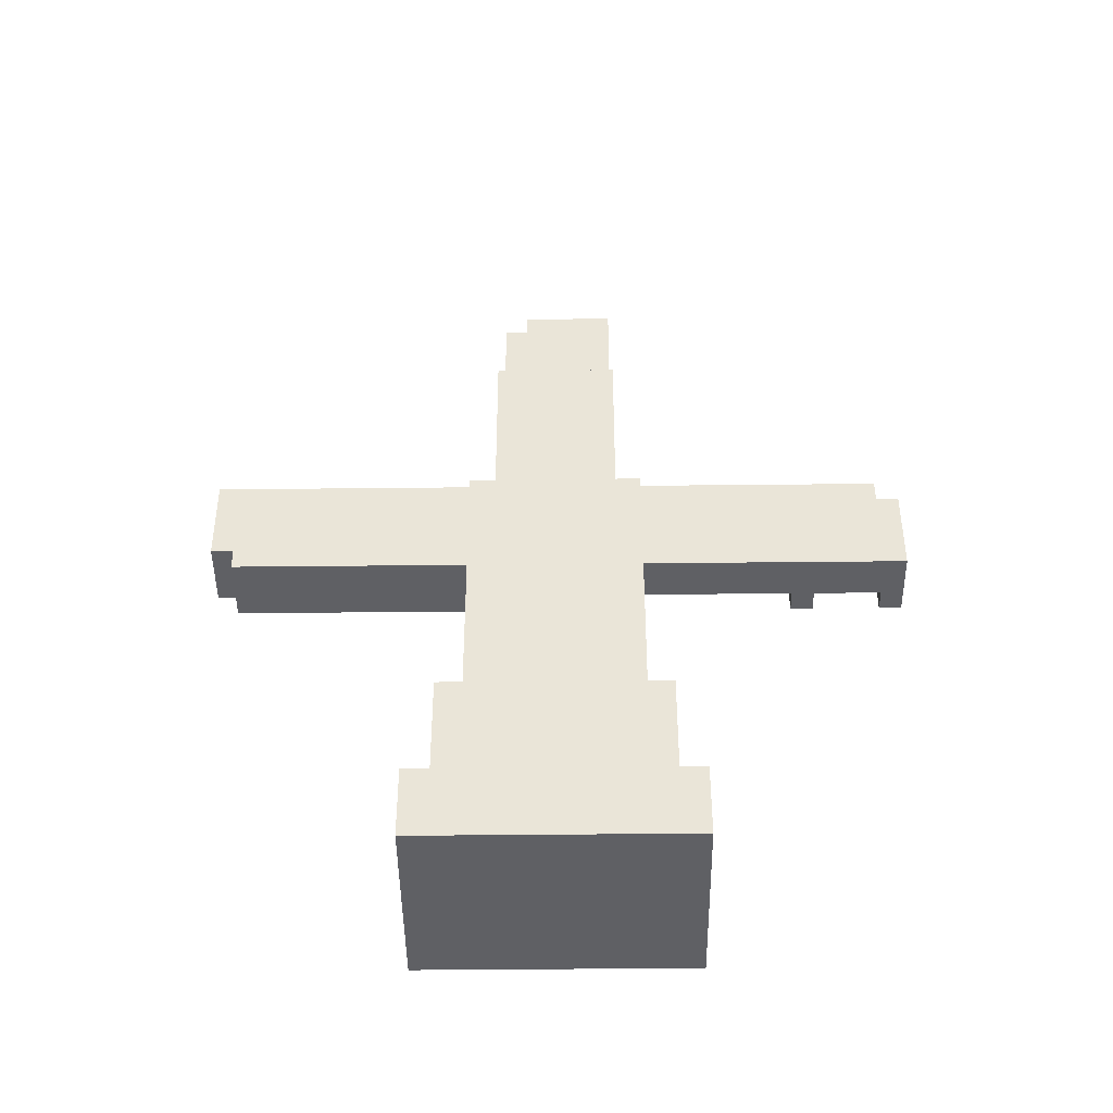
<metadata>
{"format":"obj","ext":"obj","renderer":"f3d","projection":"perspective","resolution":1024,"background":"white","views":[{"elev":-44.8,"azim":-179.3,"up":"+Y"}]}
</metadata>
<code>
o fullwindmill
v -1.527 0.9692 0.9027
v -1.527 0.5692 0.6027
v -1.527 0.5692 0.9027
v -1.527 0.9692 0.6027
v -1.427 1.069 0.9027
v -1.427 0.9692 0.6027
v -1.427 0.9692 0.9027
v -1.427 1.069 0.6027
v -1.127 0.8692 0.9027
v -1.127 0.5692 0.8027
v -1.127 0.5692 0.9027
v -1.127 0.8692 0.8027
v -0.5269 -1.431 0.4027
v -0.5269 -1.731 -0.3973
v -0.5269 -1.731 0.4027
v -0.5269 -1.431 -0.3973
v -0.4269 -1.131 0.3027
v -0.4269 -1.431 -0.2973
v -0.4269 -1.431 0.3027
v -0.4269 -1.131 -0.2973
v -0.4269 -0.9308 0.3027
v -0.4269 -0.9308 -0.2973
v -0.3269 0.1692 0.2027
v -0.3269 -0.9308 -0.1973
v -0.3269 -0.9308 0.2027
v -0.3269 0.1692 -0.1973
v -0.3269 0.2692 0.2027
v -0.3269 0.2692 -0.1973
v -0.3269 0.8692 0.9027
v -0.3269 0.6692 0.8027
v -0.3269 0.6692 0.9027
v -0.3269 0.8692 0.8027
v -0.2269 0.4692 0.2027
v -0.2269 0.2692 -0.09731
v -0.2269 0.2692 0.2027
v -0.2269 0.4692 -0.09731
v -0.2269 0.5692 0.8027
v -0.2269 -0.6308 0.6027
v -0.2269 -0.6308 0.9027
v -0.2269 0.5692 0.6027
v -0.2269 0.5692 0.2027
v -0.2269 0.6692 0.9027
v -0.2269 0.6692 0.8027
v -0.2269 1.069 0.3027
v -0.2269 0.5692 0.3027
v -0.2269 1.069 0.2027
v -0.2269 1.069 -0.09731
v -0.2269 1.769 0.8027
v -0.2269 1.069 0.6027
v -0.2269 1.069 0.8027
v -0.2269 1.869 0.9027
v -0.2269 1.769 0.9027
v -0.2269 1.869 0.8027
v -0.2269 2.169 0.8027
v -0.2269 2.169 0.6027
v -0.2269 2.269 0.9027
v -0.2269 2.169 0.9027
v -0.2269 2.269 0.6027
v -0.1269 -0.6308 0.9027
v -0.1269 -0.7308 0.6027
v -0.1269 -0.7308 0.9027
v -0.1269 -0.6308 0.6027
v -0.1269 0.9692 0.6027
v -0.1269 0.6692 0.3027
v -0.1269 0.6692 0.6027
v -0.1269 0.9692 0.3027
v -0.1269 1.169 0.9027
v -0.1269 1.069 0.8027
v -0.1269 1.069 0.9027
v -0.1269 1.169 0.8027
v 0.07306 0.9692 0.9027
v 0.07306 0.8692 0.8027
v 0.07306 0.8692 0.9027
v 0.07306 0.9692 0.8027
v 0.07306 1.769 0.9027
v 0.07306 1.169 0.8027
v 0.07306 1.169 0.9027
v 0.07306 1.769 0.8027
v 0.07306 2.169 0.9027
v 0.07306 1.869 0.8027
v 0.07306 1.869 0.9027
v 0.07306 2.169 0.8027
v 0.1731 0.8692 0.9027
v 0.1731 0.6692 0.8027
v 0.1731 0.6692 0.9027
v 0.1731 0.8692 0.8027
v 1.073 1.069 0.9027
v 1.073 0.7692 0.8027
v 1.073 0.7692 0.9027
v 1.073 1.069 0.8027
v 1.473 1.069 0.9027
v 1.473 0.7692 0.8027
v 1.473 0.7692 0.9027
v 1.473 1.069 0.8027
v -1.427 0.5692 0.9027
v -1.427 0.5692 0.8027
v -1.427 0.8692 0.9027
v -1.427 0.8692 0.8027
v -1.027 0.5692 0.9027
v -1.027 0.5692 0.8027
v -1.027 0.8692 0.9027
v -1.027 0.8692 0.8027
v -0.1269 0.7692 0.9027
v -0.1269 0.7692 0.8027
v -0.1269 0.9692 0.9027
v -0.1269 0.9692 0.8027
v -0.02694 -0.6308 0.9027
v -0.02694 -0.6308 0.8027
v -0.02694 -0.3308 0.9027
v -0.02694 -0.3308 0.8027
v -0.02694 -0.2308 0.9027
v -0.02694 -0.2308 0.8027
v -0.02694 0.4692 0.9027
v -0.02694 0.4692 0.8027
v -0.02694 0.6692 0.9027
v -0.02694 0.6692 0.8027
v -0.02694 0.7692 0.9027
v -0.02694 0.7692 0.8027
v 0.1731 0.4692 0.9027
v 0.1731 0.4692 0.8027
v 0.1731 0.5692 0.9027
v 0.1731 0.5692 0.8027
v 0.1731 0.6692 0.6027
v 0.1731 0.6692 0.3027
v 0.1731 0.9692 0.6027
v 0.1731 0.9692 0.3027
v 0.1731 2.169 0.9027
v 0.1731 2.169 0.6027
v 0.1731 2.269 0.9027
v 0.1731 2.269 0.6027
v 0.2731 -0.7308 0.9027
v 0.2731 -0.7308 0.6027
v 0.2731 -0.6308 0.9027
v 0.2731 -0.6308 0.8027
v 0.2731 -0.6308 0.6027
v 0.2731 -0.3308 0.8027
v 0.2731 -0.3308 0.9027
v 0.2731 -0.2308 0.9027
v 0.2731 -0.2308 0.8027
v 0.2731 0.2692 0.2027
v 0.2731 0.2692 -0.09731
v 0.2731 0.4692 0.2027
v 0.2731 0.4692 -0.09731
v 0.2731 0.5692 0.8027
v 0.2731 0.5692 0.6027
v 0.2731 0.5692 0.2027
v 0.2731 0.9692 0.9027
v 0.2731 0.9692 0.8027
v 0.2731 1.069 0.8027
v 0.2731 0.5692 0.3027
v 0.2731 1.069 0.3027
v 0.2731 1.069 0.2027
v 0.2731 1.069 -0.09731
v 0.2731 1.069 0.6027
v 0.2731 2.169 0.9027
v 0.2731 2.169 0.6027
v 0.3731 -0.9308 0.2027
v 0.3731 -0.9308 -0.1973
v 0.3731 0.1692 0.2027
v 0.3731 0.1692 -0.1973
v 0.3731 0.2692 0.2027
v 0.3731 0.2692 -0.1973
v 0.3731 0.7692 0.9027
v 0.3731 0.7692 0.8027
v 0.3731 0.9692 0.9027
v 0.3731 0.9692 0.8027
v 0.4731 -1.431 0.3027
v 0.4731 -1.431 -0.2973
v 0.4731 -1.131 0.3027
v 0.4731 -1.131 -0.2973
v 0.4731 -0.9308 0.3027
v 0.4731 -0.9308 -0.2973
v 0.5731 -1.731 0.4027
v 0.5731 -1.731 -0.3973
v 0.5731 -1.431 0.4027
v 0.5731 -1.431 -0.3973
v 1.173 0.7692 0.9027
v 1.173 0.7692 0.8027
v 1.173 1.069 0.9027
v 1.173 1.069 0.8027
v 1.473 0.5692 0.9027
v 1.473 0.5692 0.6027
v 1.473 0.6692 0.9027
v 1.473 0.6692 0.6027
v 1.573 0.6692 0.9027
v 1.573 0.6692 0.6027
v 1.573 1.069 0.9027
v 1.573 1.069 0.6027
v -1.427 0.5692 0.9027
v -1.527 0.9692 0.9027
v -1.527 0.5692 0.9027
v -1.427 0.8692 0.9027
v -1.427 0.9692 0.9027
v -1.127 0.8692 0.9027
v -1.427 1.069 0.9027
v -1.027 0.5692 0.9027
v -1.127 0.5692 0.9027
v -1.027 0.8692 0.9027
v -0.3269 0.8692 0.9027
v -0.2269 0.6692 0.9027
v -0.3269 0.6692 0.9027
v -0.1269 -0.6308 0.9027
v -0.2269 -0.6308 0.9027
v -0.1269 0.7692 0.9027
v -0.1269 0.9692 0.9027
v -0.1269 1.069 0.9027
v -0.02694 -0.6308 0.9027
v -0.1269 -0.7308 0.9027
v -0.02694 -0.3308 0.9027
v -0.02694 -0.2308 0.9027
v -0.02694 0.4692 0.9027
v -0.02694 0.6692 0.9027
v -0.02694 0.7692 0.9027
v 0.07306 0.9692 0.9027
v -0.1269 1.169 0.9027
v 0.07306 1.169 0.9027
v 0.07306 1.769 0.9027
v -0.2269 1.869 0.9027
v -0.2269 1.769 0.9027
v 0.07306 1.869 0.9027
v 0.07306 2.169 0.9027
v -0.2269 2.269 0.9027
v -0.2269 2.169 0.9027
v 0.1731 0.4692 0.9027
v 0.1731 0.5692 0.9027
v 0.1731 0.6692 0.9027
v 0.1731 0.8692 0.9027
v 0.07306 0.8692 0.9027
v 0.1731 2.169 0.9027
v 0.1731 2.269 0.9027
v 0.2731 -0.7308 0.9027
v 0.2731 -0.6308 0.9027
v 0.2731 -0.3308 0.9027
v 0.2731 -0.2308 0.9027
v 0.2731 0.9692 0.9027
v 0.2731 2.169 0.9027
v 0.3731 0.7692 0.9027
v 0.3731 0.9692 0.9027
v 1.073 0.7692 0.9027
v 1.173 0.7692 0.9027
v 1.073 1.069 0.9027
v 1.173 1.069 0.9027
v 1.473 0.5692 0.9027
v 1.473 0.6692 0.9027
v 1.473 0.7692 0.9027
v 1.573 0.6692 0.9027
v 1.473 1.069 0.9027
v 1.573 1.069 0.9027
v -1.127 0.5692 0.8027
v -1.427 0.8692 0.8027
v -1.427 0.5692 0.8027
v -1.127 0.8692 0.8027
v -0.3269 0.6692 0.8027
v -1.027 0.8692 0.8027
v -1.027 0.5692 0.8027
v -0.3269 0.8692 0.8027
v -0.2269 0.5692 0.8027
v -0.2269 0.6692 0.8027
v -0.1269 1.069 0.8027
v -0.2269 1.769 0.8027
v -0.2269 1.069 0.8027
v -0.1269 1.169 0.8027
v -0.02694 0.7692 0.8027
v -0.1269 0.9692 0.8027
v -0.1269 0.7692 0.8027
v 0.07306 0.8692 0.8027
v -0.02694 0.6692 0.8027
v 0.07306 0.9692 0.8027
v 0.07306 1.169 0.8027
v 0.07306 1.769 0.8027
v 0.07306 1.869 0.8027
v -0.2269 2.169 0.8027
v -0.2269 1.869 0.8027
v 0.07306 2.169 0.8027
v 0.1731 0.4692 0.8027
v -0.02694 0.4692 0.8027
v -0.02694 -0.2308 0.8027
v 0.1731 0.6692 0.8027
v 0.1731 0.8692 0.8027
v 0.2731 -0.6308 0.8027
v -0.02694 -0.3308 0.8027
v -0.02694 -0.6308 0.8027
v 0.2731 -0.3308 0.8027
v 0.2731 -0.2308 0.8027
v 0.1731 0.5692 0.8027
v 0.2731 0.5692 0.8027
v 0.3731 0.9692 0.8027
v 0.2731 1.069 0.8027
v 0.2731 0.9692 0.8027
v 1.073 0.7692 0.8027
v 0.3731 0.7692 0.8027
v 1.073 1.069 0.8027
v 1.473 0.7692 0.8027
v 1.173 1.069 0.8027
v 1.173 0.7692 0.8027
v 1.473 1.069 0.8027
v 0.5731 -1.731 0.4027
v -0.5269 -1.431 0.4027
v -0.5269 -1.731 0.4027
v 0.5731 -1.431 0.4027
v -0.1269 0.6692 0.3027
v -0.2269 1.069 0.3027
v -0.2269 0.5692 0.3027
v -0.1269 0.9692 0.3027
v 0.1731 0.6692 0.3027
v 0.1731 0.9692 0.3027
v 0.2731 0.5692 0.3027
v 0.2731 1.069 0.3027
v 0.4731 -1.431 0.3027
v -0.4269 -1.131 0.3027
v -0.4269 -1.431 0.3027
v 0.4731 -1.131 0.3027
v -0.4269 -0.9308 0.3027
v 0.4731 -0.9308 0.3027
v -0.2269 0.2692 0.2027
v -0.3269 0.2692 0.2027
v -0.3269 0.1692 0.2027
v 0.2731 0.2692 0.2027
v -0.2269 0.4692 0.2027
v 0.2731 0.4692 0.2027
v -0.2269 0.5692 0.2027
v 0.2731 0.5692 0.2027
v 0.3731 -0.9308 0.2027
v -0.3269 -0.9308 0.2027
v 0.3731 0.1692 0.2027
v 0.3731 0.2692 0.2027
v -1.527 0.5692 0.6027
v -1.527 0.9692 0.6027
v -1.427 0.5692 0.6027
v -1.427 0.9692 0.6027
v -0.2269 0.5692 0.6027
v -1.427 1.069 0.6027
v -0.2269 0.9692 0.6027
v -0.2269 1.069 0.6027
v -0.2269 -0.6308 0.6027
v -0.1269 -0.6308 0.6027
v -0.1269 0.5692 0.6027
v -0.2269 2.169 0.6027
v -0.1269 0.6692 0.6027
v -0.1269 0.9692 0.6027
v 0.1731 0.6692 0.6027
v 0.1731 0.9692 0.6027
v 0.1731 1.069 0.6027
v -0.2269 2.269 0.6027
v 0.1731 2.169 0.6027
v 0.1731 2.269 0.6027
v -0.1269 -0.7308 0.6027
v 0.2731 -0.7308 0.6027
v 0.2731 -0.6308 0.6027
v 0.2731 0.5692 0.6027
v 0.2731 0.6692 0.6027
v 0.2731 1.069 0.6027
v 0.2731 2.169 0.6027
v 1.473 0.5692 0.6027
v 1.473 0.6692 0.6027
v 1.473 1.069 0.6027
v 1.573 0.6692 0.6027
v 1.573 1.069 0.6027
v -0.2269 0.2692 -0.09731
v -0.2269 0.4692 -0.09731
v 0.2731 0.2692 -0.09731
v -0.2269 1.069 -0.09731
v 0.2731 0.4692 -0.09731
v 0.2731 1.069 -0.09731
v -0.3269 -0.9308 -0.1973
v -0.3269 0.1692 -0.1973
v 0.3731 -0.9308 -0.1973
v -0.3269 0.2692 -0.1973
v 0.3731 0.1692 -0.1973
v 0.3731 0.2692 -0.1973
v -0.4269 -1.431 -0.2973
v -0.4269 -1.131 -0.2973
v 0.4731 -1.431 -0.2973
v -0.4269 -0.9308 -0.2973
v 0.4731 -1.131 -0.2973
v 0.4731 -0.9308 -0.2973
v -0.5269 -1.731 -0.3973
v -0.5269 -1.431 -0.3973
v 0.5731 -1.731 -0.3973
v 0.5731 -1.431 -0.3973
v -0.5269 -1.731 -0.3973
v 0.5731 -1.731 0.4027
v -0.5269 -1.731 0.4027
v 0.5731 -1.731 -0.3973
v -0.1269 -0.7308 0.6027
v 0.2731 -0.7308 0.9027
v -0.1269 -0.7308 0.9027
v 0.2731 -0.7308 0.6027
v -0.2269 -0.6308 0.6027
v -0.1269 -0.6308 0.9027
v -0.2269 -0.6308 0.9027
v -0.1269 -0.6308 0.6027
v -0.02694 -0.3308 0.8027
v 0.2731 -0.3308 0.9027
v -0.02694 -0.3308 0.9027
v 0.2731 -0.3308 0.8027
v -0.02694 0.4692 0.8027
v 0.1731 0.4692 0.9027
v -0.02694 0.4692 0.9027
v 0.1731 0.4692 0.8027
v -1.427 0.5692 0.8027
v -1.427 0.5692 0.9027
v -1.527 0.5692 0.9027
v -1.127 0.5692 0.8027
v -1.027 0.5692 0.9027
v -1.127 0.5692 0.9027
v -1.027 0.5692 0.8027
v 0.1731 0.5692 0.8027
v 1.473 0.5692 0.9027
v 0.1731 0.5692 0.9027
v 0.2731 0.5692 0.8027
v -1.527 0.5692 0.6027
v -1.427 0.5692 0.6027
v -0.2269 0.5692 0.8027
v -0.2269 0.5692 0.6027
v 0.2731 0.5692 0.6027
v 1.473 0.5692 0.6027
v -0.2269 0.5692 0.2027
v 0.2731 0.5692 0.3027
v -0.2269 0.5692 0.3027
v 0.2731 0.5692 0.2027
v -0.3269 0.6692 0.8027
v -0.2269 0.6692 0.9027
v -0.3269 0.6692 0.9027
v -0.2269 0.6692 0.8027
v 1.473 0.6692 0.6027
v 1.573 0.6692 0.9027
v 1.473 0.6692 0.9027
v 1.573 0.6692 0.6027
v -0.1269 0.6692 0.3027
v 0.1731 0.6692 0.6027
v -0.1269 0.6692 0.6027
v 0.1731 0.6692 0.3027
v -1.427 0.8692 0.8027
v -1.127 0.8692 0.9027
v -1.427 0.8692 0.9027
v -1.127 0.8692 0.8027
v -1.027 0.8692 0.8027
v -0.3269 0.8692 0.9027
v -1.027 0.8692 0.9027
v -0.3269 0.8692 0.8027
v 0.07306 0.8692 0.8027
v 0.1731 0.8692 0.9027
v 0.07306 0.8692 0.9027
v 0.1731 0.8692 0.8027
v -0.1269 0.9692 0.8027
v 0.07306 0.9692 0.9027
v -0.1269 0.9692 0.9027
v 0.07306 0.9692 0.8027
v -0.2269 1.769 0.8027
v 0.07306 1.769 0.9027
v -0.2269 1.769 0.9027
v 0.07306 1.769 0.8027
v -0.2269 2.169 0.8027
v 0.07306 2.169 0.9027
v -0.2269 2.169 0.9027
v 0.07306 2.169 0.8027
v -0.5269 -1.431 0.4027
v 0.5731 -1.431 0.4027
v -0.4269 -1.431 0.3027
v 0.4731 -1.431 0.3027
v -0.4269 -1.431 -0.2973
v 0.4731 -1.431 -0.2973
v -0.5269 -1.431 -0.3973
v 0.5731 -1.431 -0.3973
v -0.4269 -0.9308 0.3027
v 0.4731 -0.9308 0.3027
v -0.3269 -0.9308 0.2027
v 0.3731 -0.9308 0.2027
v -0.3269 -0.9308 -0.1973
v 0.3731 -0.9308 -0.1973
v -0.4269 -0.9308 -0.2973
v 0.4731 -0.9308 -0.2973
v -0.02694 -0.6308 0.9027
v 0.2731 -0.6308 0.9027
v -0.02694 -0.6308 0.8027
v 0.2731 -0.6308 0.8027
v -0.02694 -0.2308 0.9027
v 0.2731 -0.2308 0.9027
v -0.02694 -0.2308 0.8027
v 0.2731 -0.2308 0.8027
v -0.3269 0.2692 0.2027
v -0.2269 0.2692 0.2027
v -0.2269 0.2692 -0.09731
v 0.2731 0.2692 0.2027
v 0.3731 0.2692 0.2027
v 0.2731 0.2692 -0.09731
v -0.3269 0.2692 -0.1973
v 0.3731 0.2692 -0.1973
v -0.02694 0.6692 0.9027
v 0.1731 0.6692 0.9027
v -0.02694 0.6692 0.8027
v 0.1731 0.6692 0.8027
v -0.1269 0.7692 0.9027
v -0.02694 0.7692 0.9027
v -0.1269 0.7692 0.8027
v -0.02694 0.7692 0.8027
v 0.3731 0.7692 0.9027
v 1.073 0.7692 0.9027
v 0.3731 0.7692 0.8027
v 1.073 0.7692 0.8027
v 1.173 0.7692 0.9027
v 1.473 0.7692 0.9027
v 1.173 0.7692 0.8027
v 1.473 0.7692 0.8027
v 0.2731 0.9692 0.9027
v 0.3731 0.9692 0.9027
v 0.2731 0.9692 0.8027
v 0.3731 0.9692 0.8027
v -1.527 0.9692 0.9027
v -1.427 0.9692 0.9027
v -1.527 0.9692 0.6027
v -1.427 0.9692 0.6027
v -0.1269 0.9692 0.6027
v 0.1731 0.9692 0.6027
v -0.1269 0.9692 0.3027
v 0.1731 0.9692 0.3027
v -1.427 1.069 0.9027
v -0.1269 1.069 0.9027
v -0.2269 1.069 0.8027
v -0.1269 1.069 0.8027
v 1.073 1.069 0.9027
v 1.173 1.069 0.9027
v 1.073 1.069 0.8027
v 1.173 1.069 0.8027
v 1.473 1.069 0.9027
v 1.573 1.069 0.9027
v 1.473 1.069 0.8027
v -1.427 1.069 0.6027
v -0.2269 1.069 0.6027
v 0.2731 1.069 0.6027
v 0.2731 1.069 0.8027
v 1.473 1.069 0.6027
v 1.573 1.069 0.6027
v -0.2269 1.069 0.3027
v 0.2731 1.069 0.3027
v -0.2269 1.069 0.2027
v 0.2731 1.069 0.2027
v -0.2269 1.069 -0.09731
v 0.2731 1.069 -0.09731
v -0.1269 1.169 0.9027
v 0.07306 1.169 0.9027
v -0.1269 1.169 0.8027
v 0.07306 1.169 0.8027
v -0.2269 1.869 0.9027
v 0.07306 1.869 0.9027
v -0.2269 1.869 0.8027
v 0.07306 1.869 0.8027
v 0.1731 2.169 0.9027
v 0.2731 2.169 0.9027
v 0.1731 2.169 0.6027
v 0.2731 2.169 0.6027
v -0.2269 2.269 0.9027
v 0.1731 2.269 0.9027
v -0.2269 2.269 0.6027
v 0.1731 2.269 0.6027
f 1 2 3
f 4 2 1
f 5 6 7
f 8 6 5
f 9 10 11
f 12 10 9
f 13 14 15
f 16 14 13
f 17 18 19
f 20 18 17
f 21 20 17
f 22 20 21
f 23 24 25
f 26 24 23
f 27 26 23
f 28 26 27
f 29 30 31
f 32 30 29
f 33 34 35
f 36 34 33
f 37 38 39
f 40 38 37
f 41 36 33
f 42 37 39
f 43 37 42
f 44 41 45
f 46 36 41
f 46 41 44
f 47 36 46
f 48 49 50
f 51 48 52
f 53 49 48
f 53 48 51
f 54 49 53
f 55 49 54
f 56 54 57
f 56 55 54
f 58 55 56
f 59 60 61
f 62 60 59
f 63 64 65
f 66 64 63
f 67 68 69
f 70 68 67
f 71 72 73
f 74 72 71
f 75 76 77
f 78 76 75
f 79 80 81
f 82 80 79
f 83 84 85
f 86 84 83
f 87 88 89
f 90 88 87
f 91 92 93
f 94 92 91
f 95 96 97
f 97 96 98
f 99 100 101
f 101 100 102
f 103 104 105
f 105 104 106
f 107 108 109
f 109 108 110
f 111 112 113
f 113 112 114
f 115 116 117
f 117 116 118
f 119 120 121
f 121 120 122
f 123 124 125
f 125 124 126
f 127 128 129
f 129 128 130
f 131 132 133
f 133 132 134
f 134 132 135
f 134 135 136
f 137 136 138
f 136 135 139
f 138 136 139
f 140 141 142
f 142 141 143
f 139 135 144
f 144 135 145
f 142 143 146
f 147 148 149
f 150 146 151
f 146 143 152
f 151 146 152
f 152 143 153
f 149 154 155
f 147 149 155
f 155 154 156
f 157 158 159
f 159 158 160
f 159 160 161
f 161 160 162
f 163 164 165
f 165 164 166
f 167 168 169
f 169 168 170
f 169 170 171
f 171 170 172
f 173 174 175
f 175 174 176
f 177 178 179
f 179 178 180
f 181 182 183
f 183 182 184
f 185 186 187
f 187 186 188
f 189 190 191
f 192 190 189
f 193 190 192
f 194 195 193
f 194 193 192
f 196 194 197
f 198 195 194
f 198 194 196
f 199 195 198
f 200 199 201
f 202 200 203
f 204 199 200
f 204 200 202
f 205 195 199
f 205 199 204
f 206 195 205
f 207 204 202
f 207 202 208
f 209 204 207
f 210 204 209
f 211 204 210
f 212 204 211
f 213 204 212
f 214 215 206
f 214 206 205
f 216 215 214
f 217 218 219
f 220 218 217
f 221 222 223
f 224 212 211
f 225 212 224
f 226 212 225
f 227 221 220
f 227 220 217
f 227 216 214
f 227 214 228
f 227 217 216
f 229 222 221
f 229 221 227
f 230 222 229
f 231 207 208
f 232 207 231
f 233 210 209
f 234 210 233
f 235 226 225
f 235 229 227
f 235 227 226
f 236 229 235
f 237 235 225
f 238 235 237
f 239 237 225
f 240 239 225
f 240 241 239
f 242 241 240
f 243 240 225
f 244 240 243
f 245 240 244
f 246 247 245
f 246 245 244
f 248 247 246
f 249 250 251
f 252 250 249
f 253 254 255
f 256 254 253
f 257 253 255
f 258 253 257
f 259 260 261
f 262 260 259
f 263 264 265
f 266 264 263
f 266 263 267
f 268 264 266
f 269 260 262
f 270 260 269
f 271 272 273
f 274 272 271
f 275 276 277
f 278 266 267
f 279 266 278
f 280 281 282
f 283 281 280
f 284 285 275
f 284 275 277
f 286 285 284
f 287 288 289
f 290 287 291
f 292 288 287
f 292 287 290
f 293 294 295
f 296 294 293
f 297 298 299
f 300 298 297
f 301 302 303
f 304 302 301
f 305 301 303
f 306 302 304
f 307 305 303
f 307 306 305
f 308 302 306
f 308 306 307
f 309 310 311
f 312 313 310
f 312 310 309
f 314 313 312
f 315 316 317
f 318 315 317
f 318 319 315
f 320 321 319
f 320 319 318
f 322 321 320
f 323 317 324
f 325 318 317
f 325 317 323
f 326 318 325
f 327 328 329
f 329 328 330
f 329 330 331
f 330 332 333
f 331 330 333
f 333 332 334
f 335 331 336
f 331 333 337
f 333 334 337
f 336 331 337
f 334 338 337
f 337 338 339
f 339 338 340
f 336 337 341
f 337 339 341
f 340 338 342
f 342 338 343
f 338 344 345
f 343 338 345
f 345 344 346
f 347 336 348
f 342 343 349
f 348 336 349
f 336 341 349
f 341 342 349
f 349 343 350
f 350 343 351
f 343 345 352
f 351 343 352
f 352 345 353
f 350 351 354
f 351 352 355
f 354 351 355
f 355 352 356
f 355 356 357
f 357 356 358
f 359 360 361
f 360 362 363
f 361 360 363
f 363 362 364
f 365 366 367
f 366 368 369
f 367 366 369
f 369 368 370
f 371 372 373
f 372 374 375
f 373 372 375
f 375 374 376
f 377 378 379
f 379 378 380
f 381 382 383
f 384 382 381
f 385 386 387
f 388 386 385
f 389 390 391
f 392 390 389
f 393 394 395
f 396 394 393
f 397 398 399
f 400 398 397
f 401 402 403
f 404 405 406
f 407 405 404
f 408 409 410
f 411 409 408
f 412 401 403
f 413 414 407
f 413 401 412
f 413 404 401
f 413 407 404
f 415 414 413
f 416 409 411
f 417 409 416
f 418 419 420
f 421 419 418
f 422 423 424
f 425 423 422
f 426 427 428
f 429 427 426
f 430 431 432
f 433 431 430
f 434 435 436
f 437 435 434
f 438 439 440
f 441 439 438
f 442 443 444
f 445 443 442
f 446 447 448
f 449 447 446
f 450 451 452
f 453 451 450
f 454 455 456
f 457 455 454
f 458 459 460
f 460 459 461
f 458 460 462
f 461 459 463
f 458 462 464
f 462 463 464
f 463 459 465
f 464 463 465
f 466 467 468
f 468 467 469
f 466 468 470
f 469 467 471
f 466 470 472
f 470 471 472
f 471 467 473
f 472 471 473
f 474 475 476
f 476 475 477
f 478 479 480
f 480 479 481
f 482 483 484
f 485 486 487
f 482 484 488
f 484 487 488
f 487 486 489
f 488 487 489
f 490 491 492
f 492 491 493
f 494 495 496
f 496 495 497
f 498 499 500
f 500 499 501
f 502 503 504
f 504 503 505
f 506 507 508
f 508 507 509
f 510 511 512
f 512 511 513
f 514 515 516
f 516 515 517
f 518 519 520
f 520 519 521
f 522 523 524
f 524 523 525
f 526 527 528
f 518 520 529
f 529 520 530
f 524 525 531
f 525 528 531
f 532 524 531
f 528 527 533
f 531 528 533
f 533 527 534
f 535 536 537
f 537 536 538
f 537 538 539
f 539 538 540
f 541 542 543
f 543 542 544
f 545 546 547
f 547 546 548
f 549 550 551
f 551 550 552
f 553 554 555
f 555 554 556

</code>
